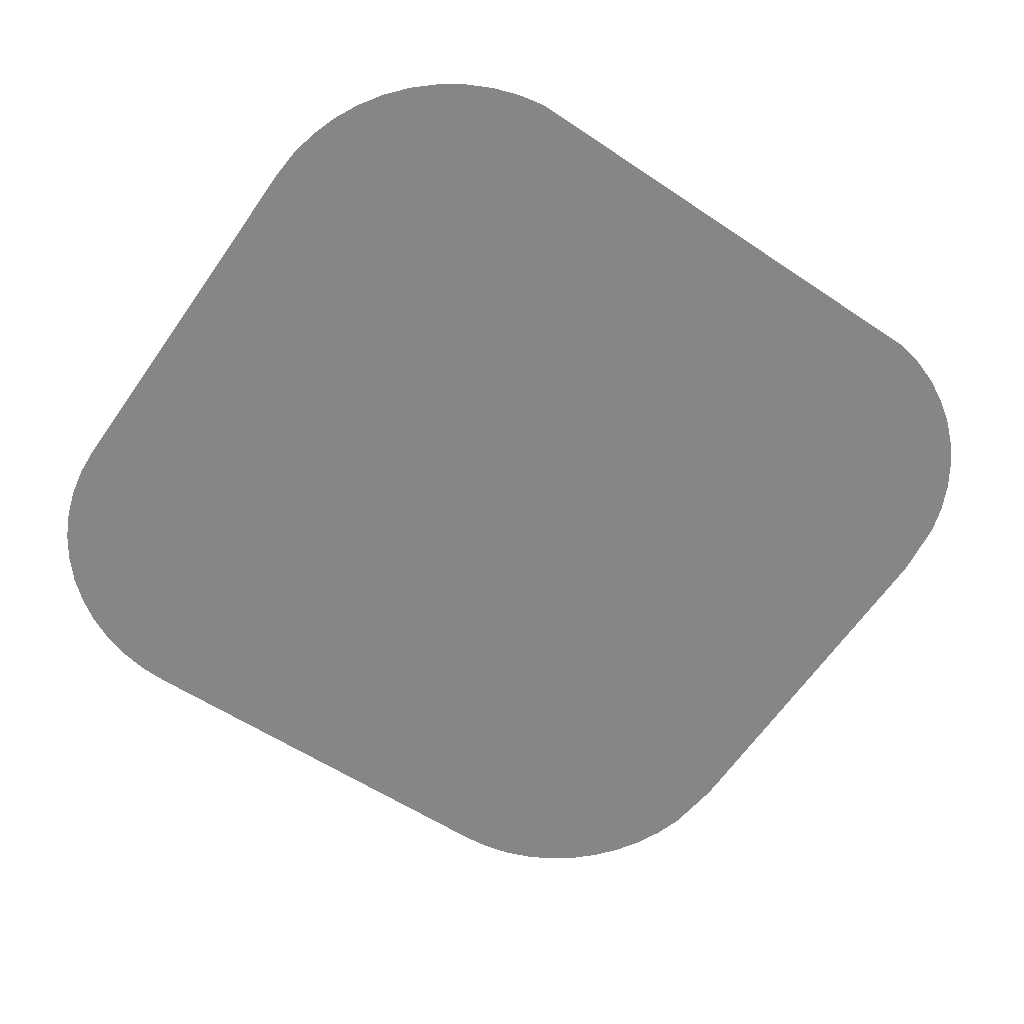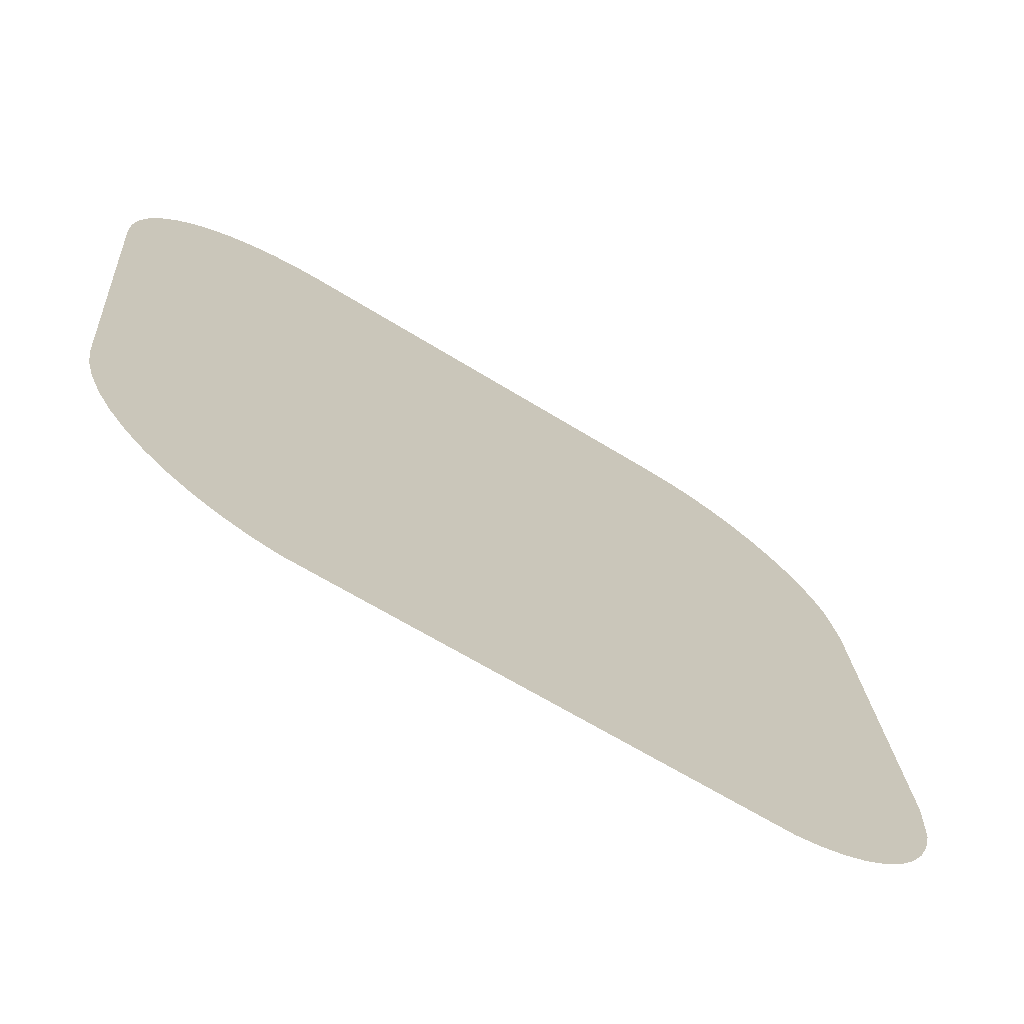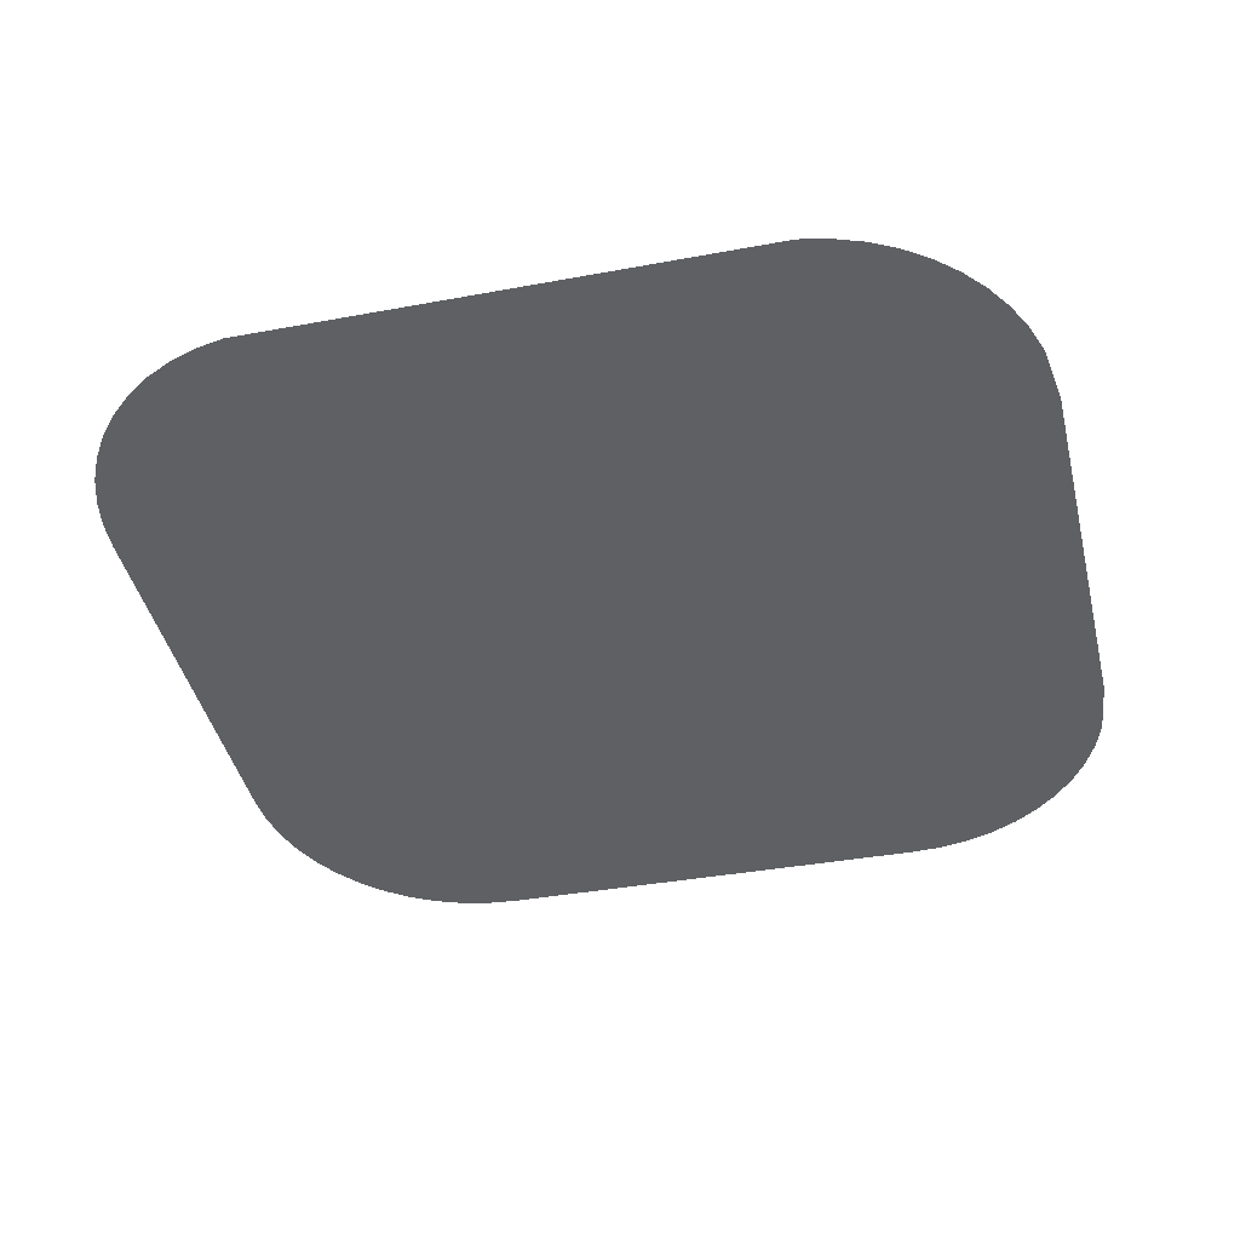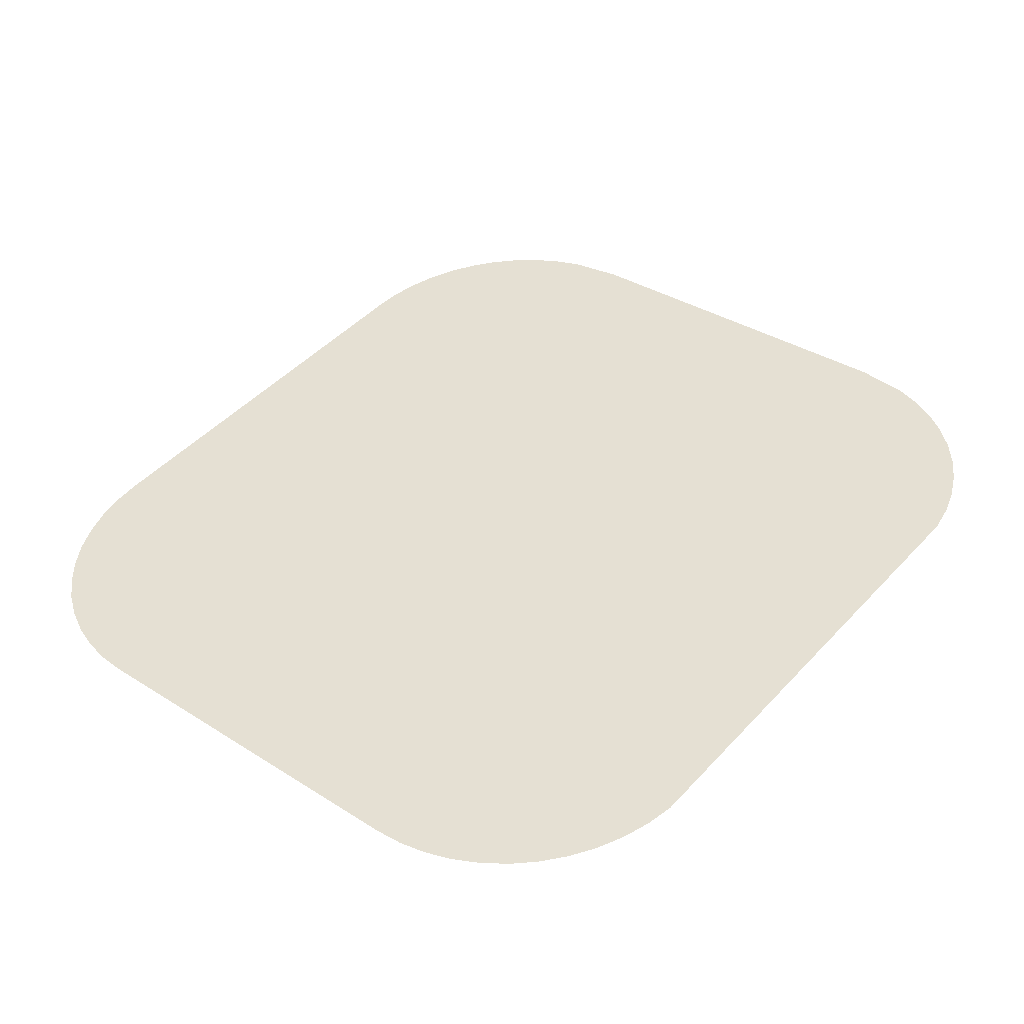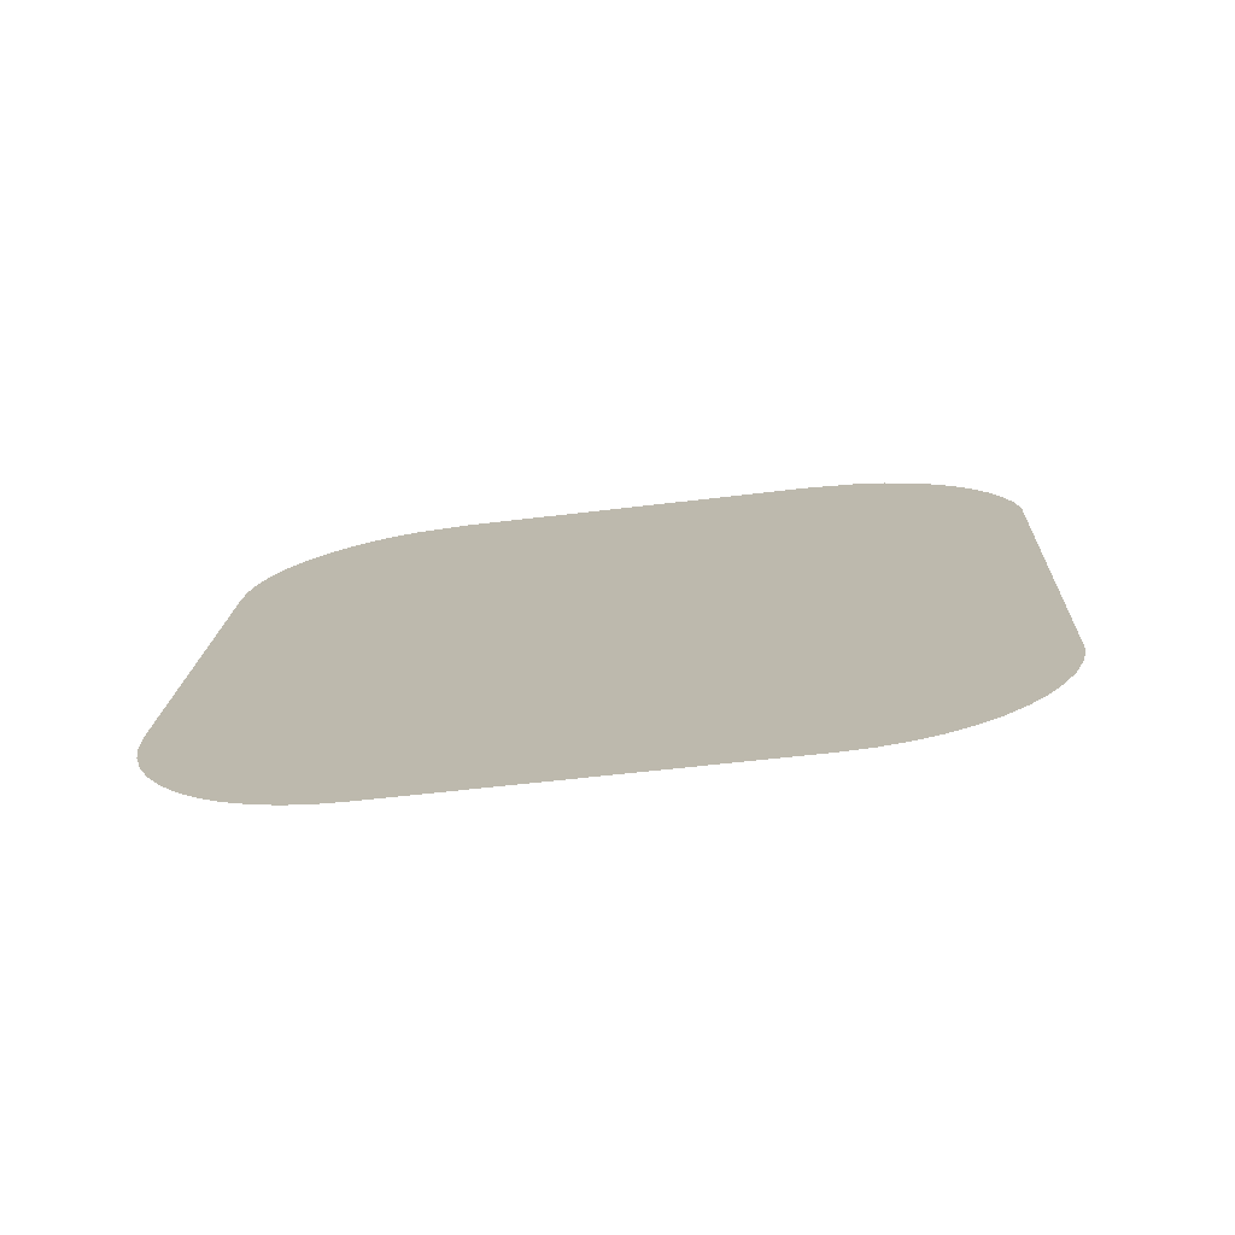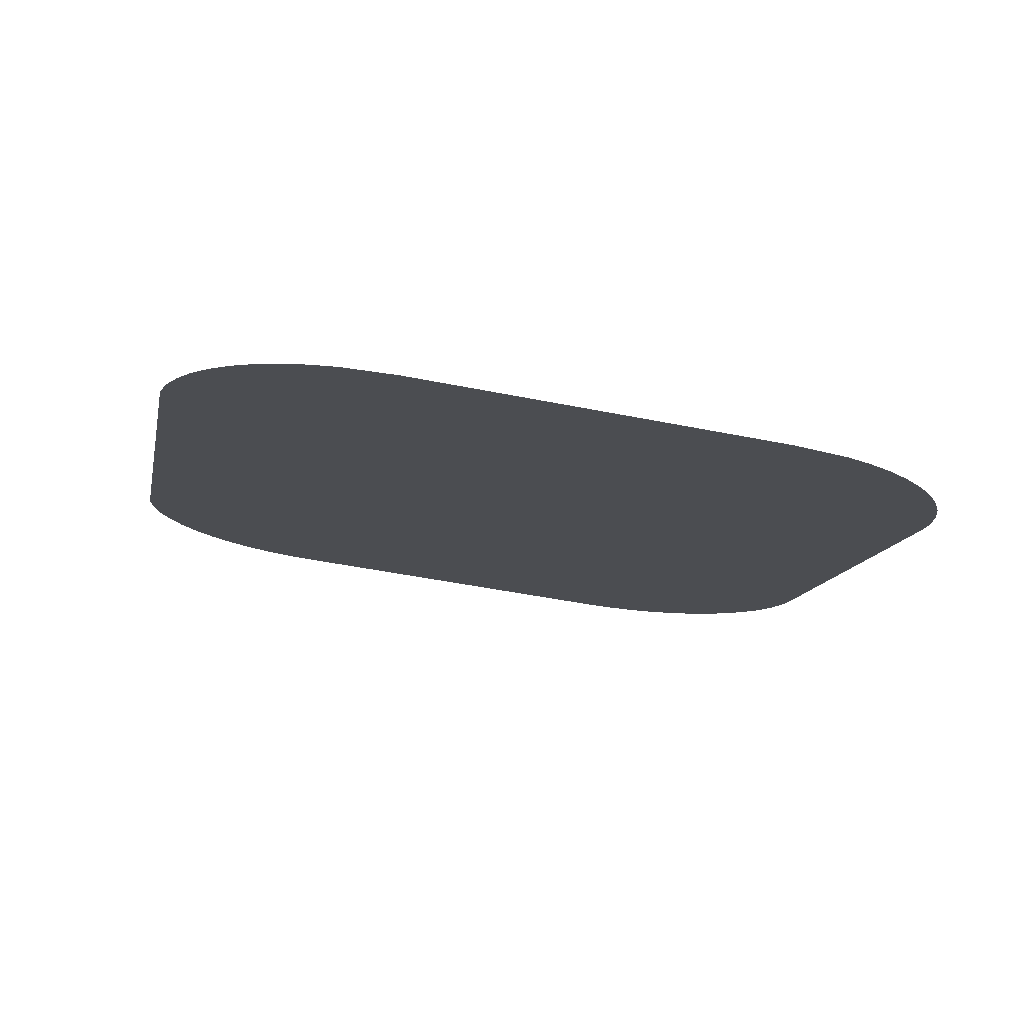
<metadata>
{"format":"obj","ext":"obj","renderer":"f3d","projection":"perspective","resolution":1024,"background":"white","views":[{"elev":-56.0,"azim":144.7,"up":"+Y"},{"elev":-62.3,"azim":147.5,"up":"+Z"},{"elev":-36.1,"azim":-166.2,"up":"+Y"},{"elev":46.0,"azim":129.8,"up":"+Y"},{"elev":16.6,"azim":92.8,"up":"+Y"},{"elev":-12.8,"azim":-101.1,"up":"+Y"}]}
</metadata>
<code>
o #ID3539
v -0.2233 0.01417 0.01948
v -0.2237 0.01774 -0.008946
v -0.2237 0.01463 0.01584
v -0.2233 0.01819 -0.01258
v -0.2227 0.01396 0.02122
v -0.2227 0.01841 -0.01433
v -0.2218 0.01375 0.02287
v -0.2218 0.01862 -0.01597
v -0.2208 0.01356 0.0244
v -0.2208 0.01881 -0.0175
v -0.2196 0.01338 0.02578
v -0.2196 0.01898 -0.01889
v -0.2182 0.01323 0.027
v -0.2182 0.01914 -0.0201
v -0.2167 0.0131 0.02802
v -0.2167 0.01927 -0.02112
v -0.215 0.013 0.02883
v -0.215 0.01937 -0.02193
v -0.2132 0.01293 0.02942
v -0.2132 0.01944 -0.02253
v -0.2114 0.01288 0.02978
v -0.2114 0.01949 -0.02288
v -0.2096 0.01287 0.0299
v -0.1794 0.01949 -0.02288
v -0.1812 0.01287 0.0299
v -0.1794 0.01288 0.02978
v -0.1776 0.01293 0.02942
v -0.1792 0.01948 -0.02285
v -0.1776 0.01944 -0.02253
v -0.1758 0.013 0.02883
v -0.1758 0.01937 -0.02193
v -0.1742 0.0131 0.02802
v -0.1742 0.01927 -0.02112
v -0.1726 0.01323 0.027
v -0.1726 0.01914 -0.0201
v -0.1712 0.01338 0.02578
v -0.1712 0.01898 -0.01889
v -0.17 0.01356 0.0244
v -0.17 0.01881 -0.0175
v -0.169 0.01375 0.02287
v -0.169 0.01862 -0.01597
v -0.1681 0.01396 0.02122
v -0.1681 0.01841 -0.01433
v -0.1676 0.01417 0.01948
v -0.1676 0.01819 -0.01258
v -0.1672 0.0144 0.01768
v -0.1672 0.01797 -0.01078
v -0.1671 0.01463 0.01584
v -0.1671 0.01774 -0.008946
f 1 2 3
f 3 2 1
f 2 1 4
f 4 1 2
f 4 1 5
f 5 1 4
f 4 5 6
f 6 5 4
f 6 5 7
f 7 5 6
f 6 7 8
f 8 7 6
f 8 7 9
f 9 7 8
f 8 9 10
f 10 9 8
f 10 9 11
f 11 9 10
f 10 11 12
f 12 11 10
f 12 11 13
f 13 11 12
f 12 13 14
f 14 13 12
f 14 13 15
f 15 13 14
f 14 15 16
f 16 15 14
f 16 15 17
f 17 15 16
f 16 17 18
f 18 17 16
f 18 17 19
f 19 17 18
f 18 19 20
f 20 19 18
f 20 19 21
f 21 19 20
f 20 21 22
f 22 21 20
f 22 21 23
f 23 21 22
f 22 23 24
f 24 23 22
f 24 23 25
f 25 23 24
f 24 25 26
f 26 25 24
f 24 26 27
f 27 26 24
f 24 27 28
f 28 27 24
f 28 27 29
f 29 27 28
f 29 27 30
f 30 27 29
f 29 30 31
f 31 30 29
f 31 30 32
f 32 30 31
f 31 32 33
f 33 32 31
f 33 32 34
f 34 32 33
f 33 34 35
f 35 34 33
f 35 34 36
f 36 34 35
f 35 36 37
f 37 36 35
f 37 36 38
f 38 36 37
f 37 38 39
f 39 38 37
f 39 38 40
f 40 38 39
f 39 40 41
f 41 40 39
f 41 40 42
f 42 40 41
f 41 42 43
f 43 42 41
f 43 42 44
f 44 42 43
f 43 44 45
f 45 44 43
f 45 44 46
f 46 44 45
f 45 46 47
f 47 46 45
f 47 46 48
f 48 46 47
f 47 48 49
f 49 48 47

</code>
